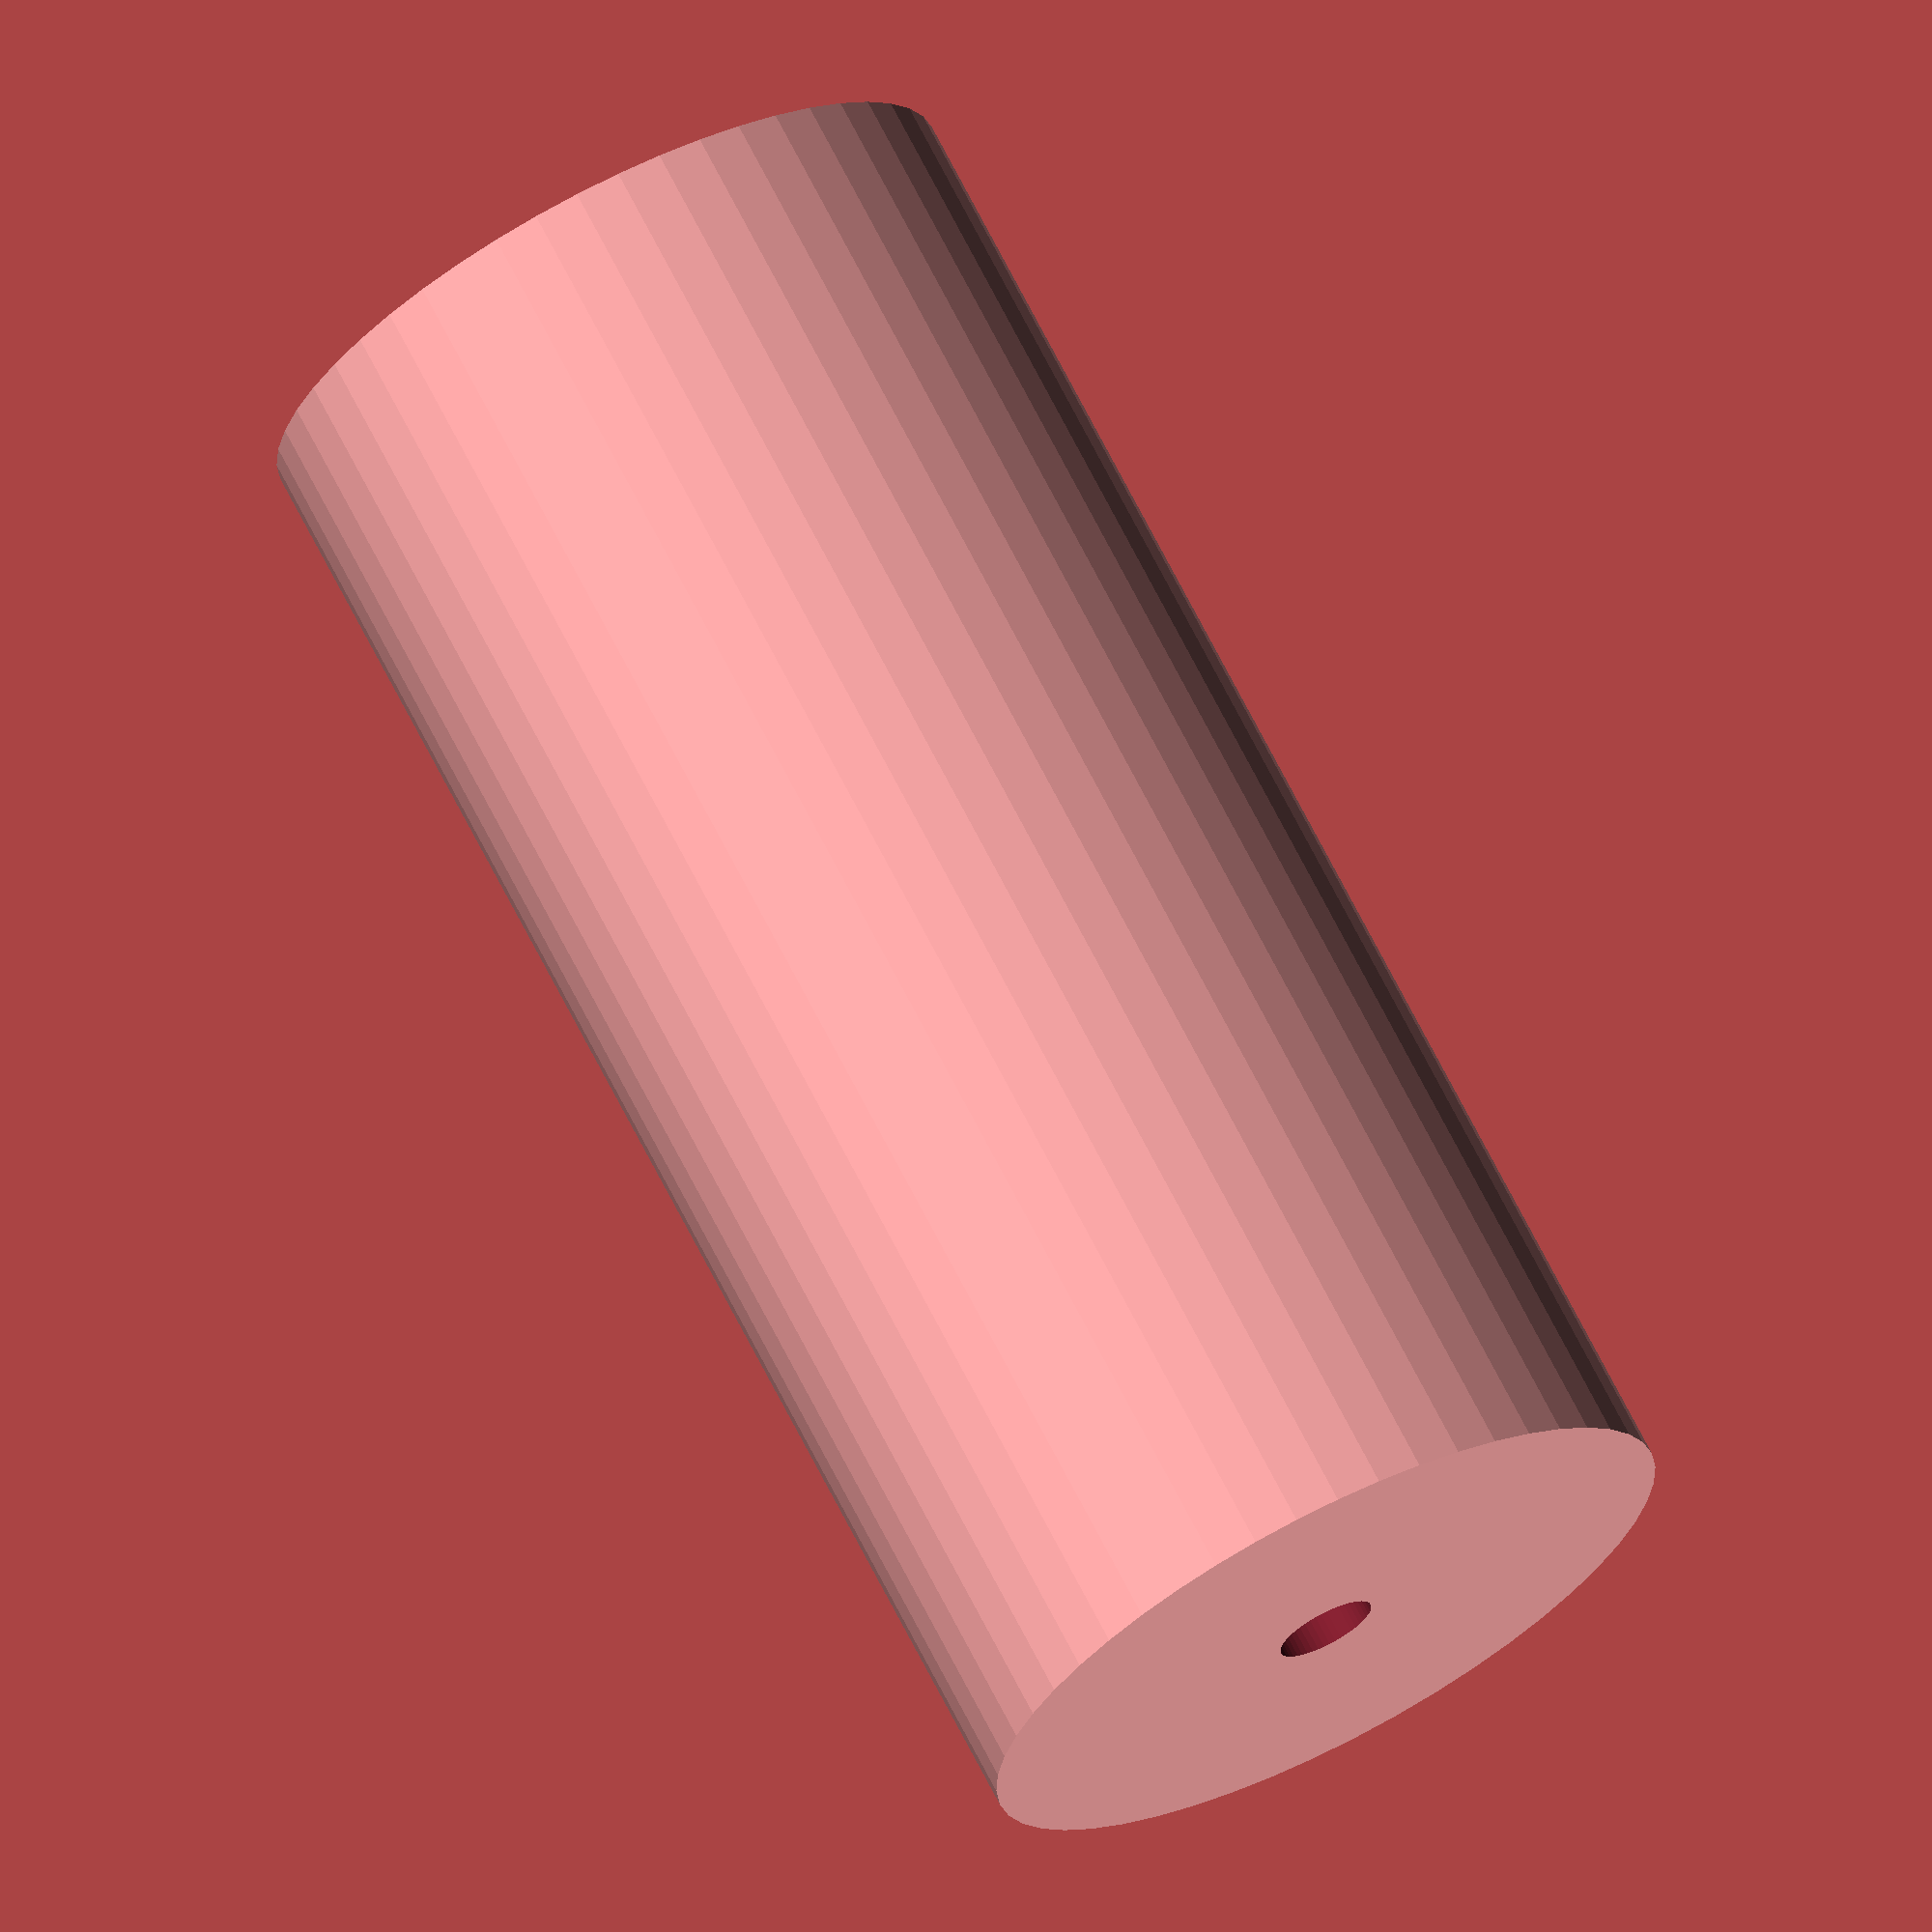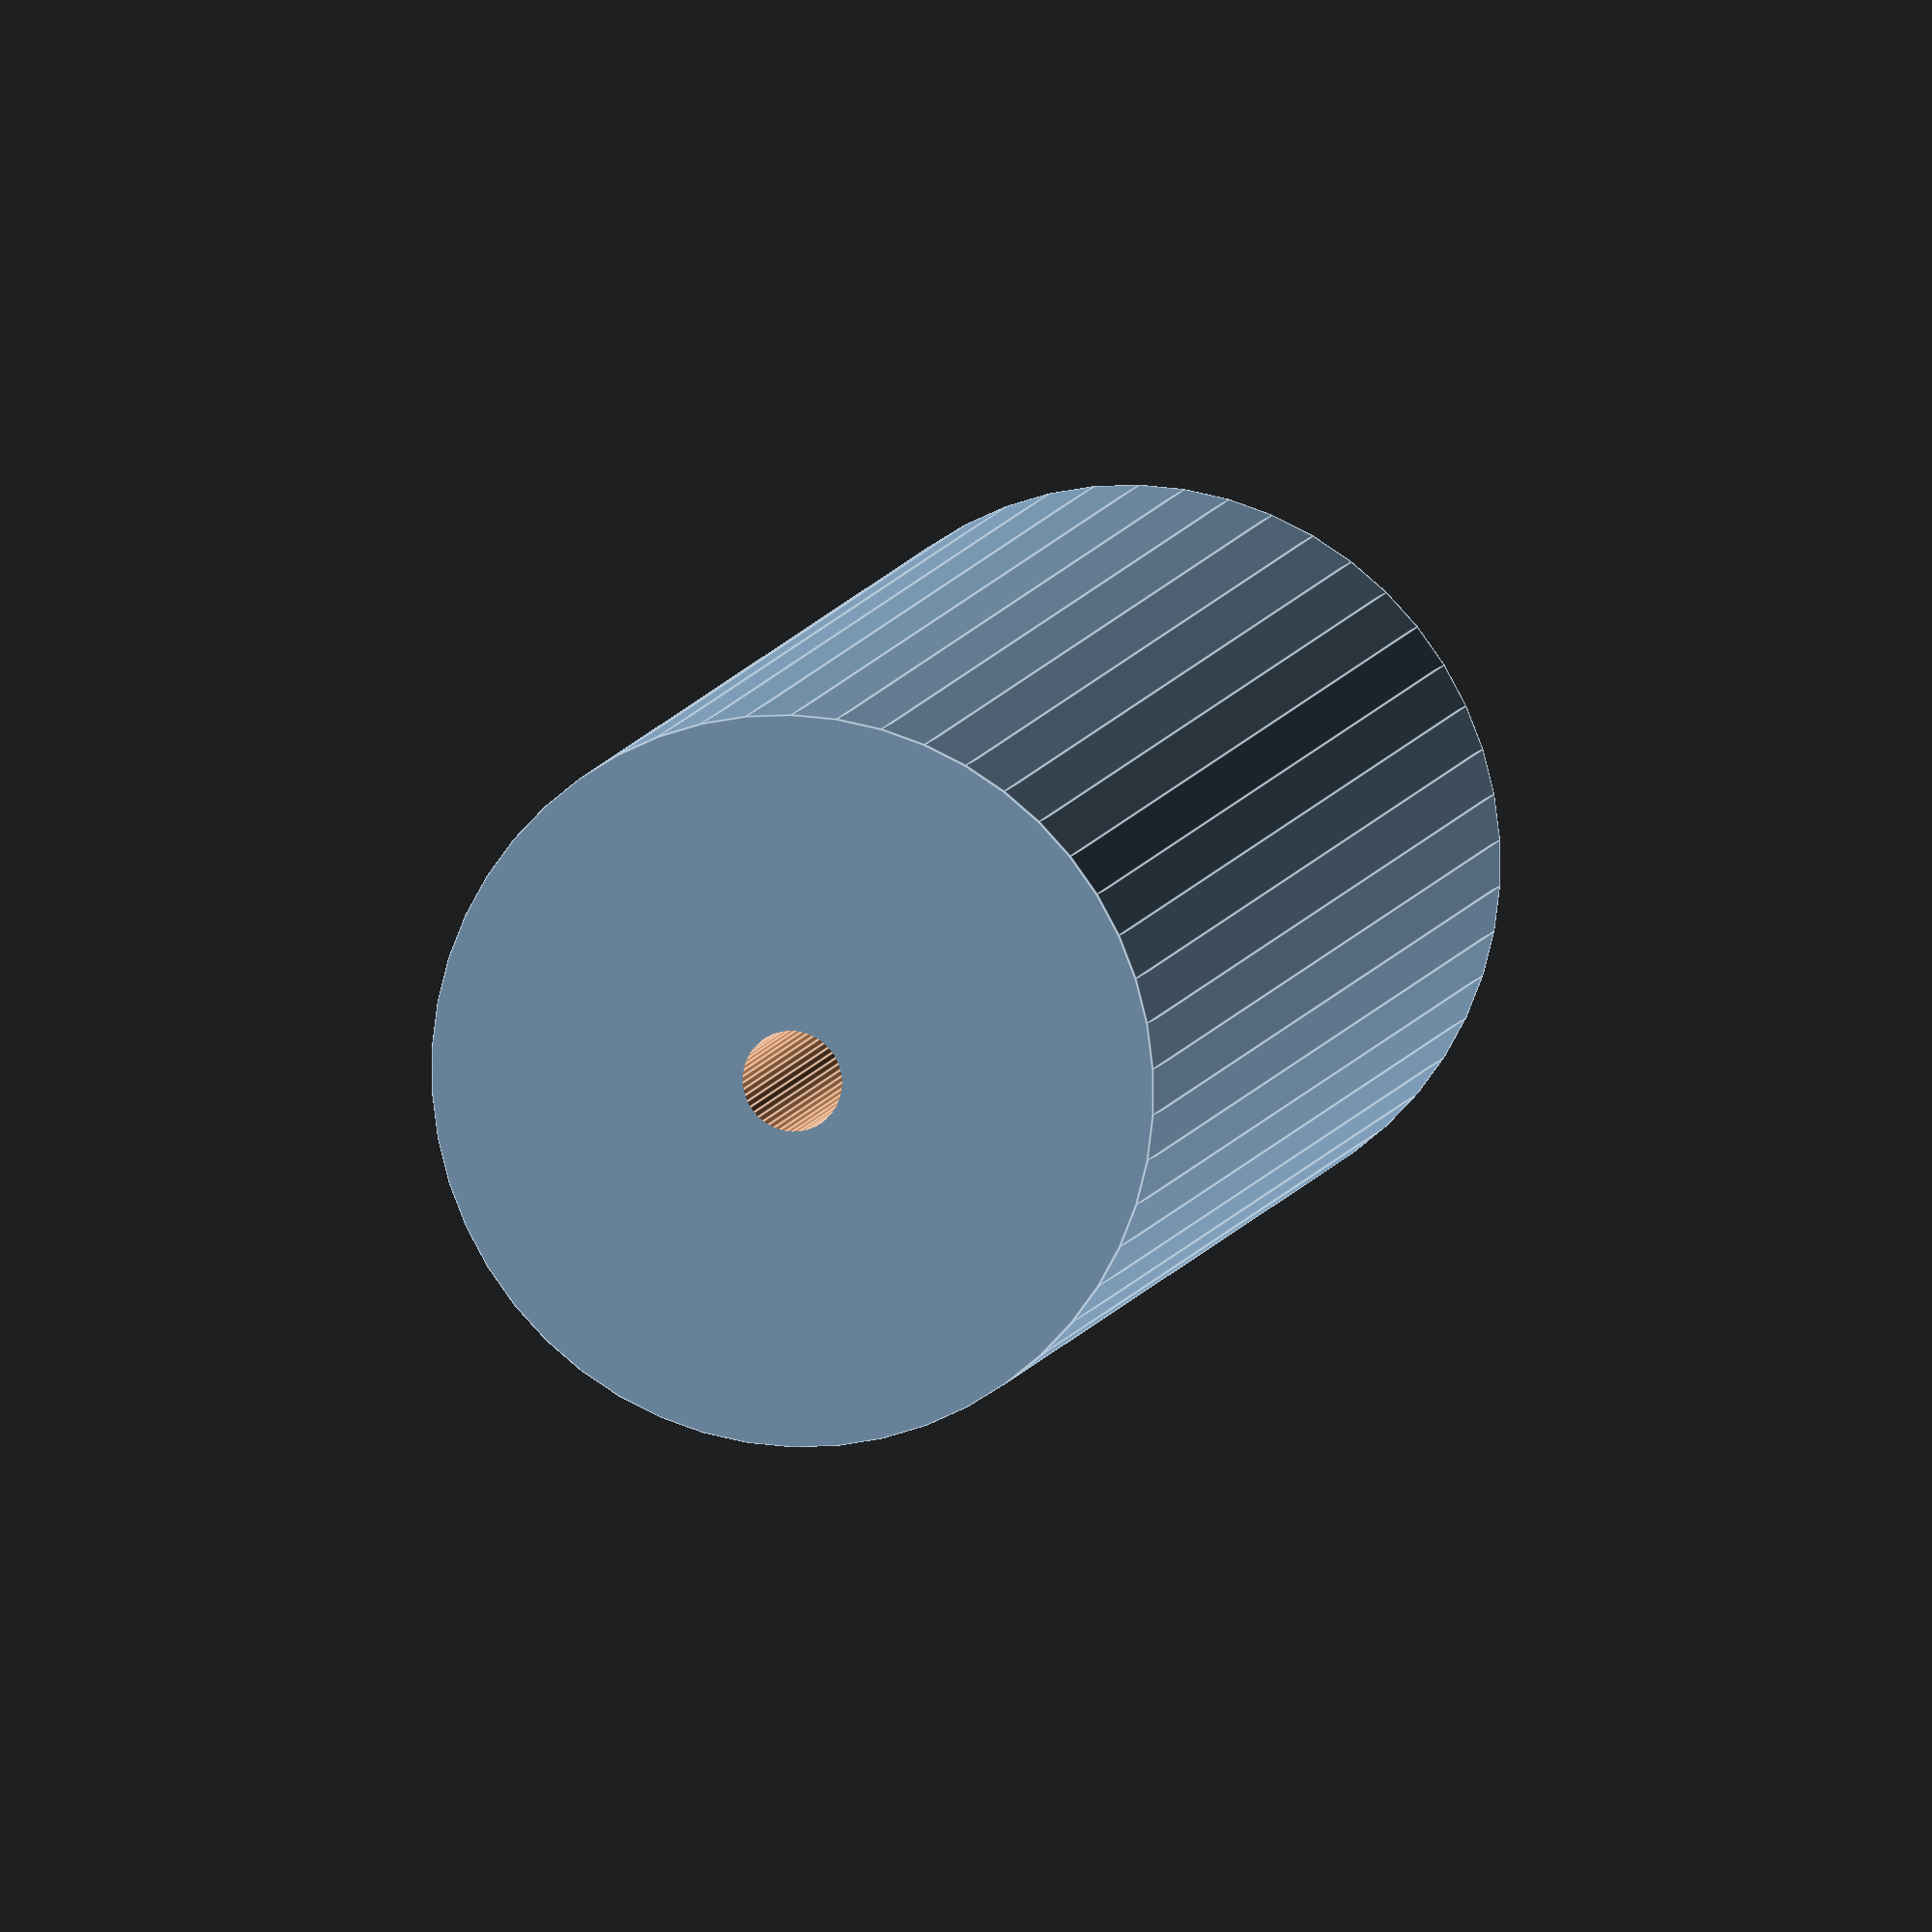
<openscad>
$fn = 50;


difference() {
	union() {
		translate(v = [0, 0, -24.0000000000]) {
			cylinder(h = 48, r = 11.2500000000);
		}
	}
	union() {
		translate(v = [0, 0, -100.0000000000]) {
			cylinder(h = 200, r = 1.5500000000);
		}
	}
}
</openscad>
<views>
elev=109.5 azim=185.7 roll=207.1 proj=o view=wireframe
elev=171.4 azim=349.1 roll=167.3 proj=o view=edges
</views>
